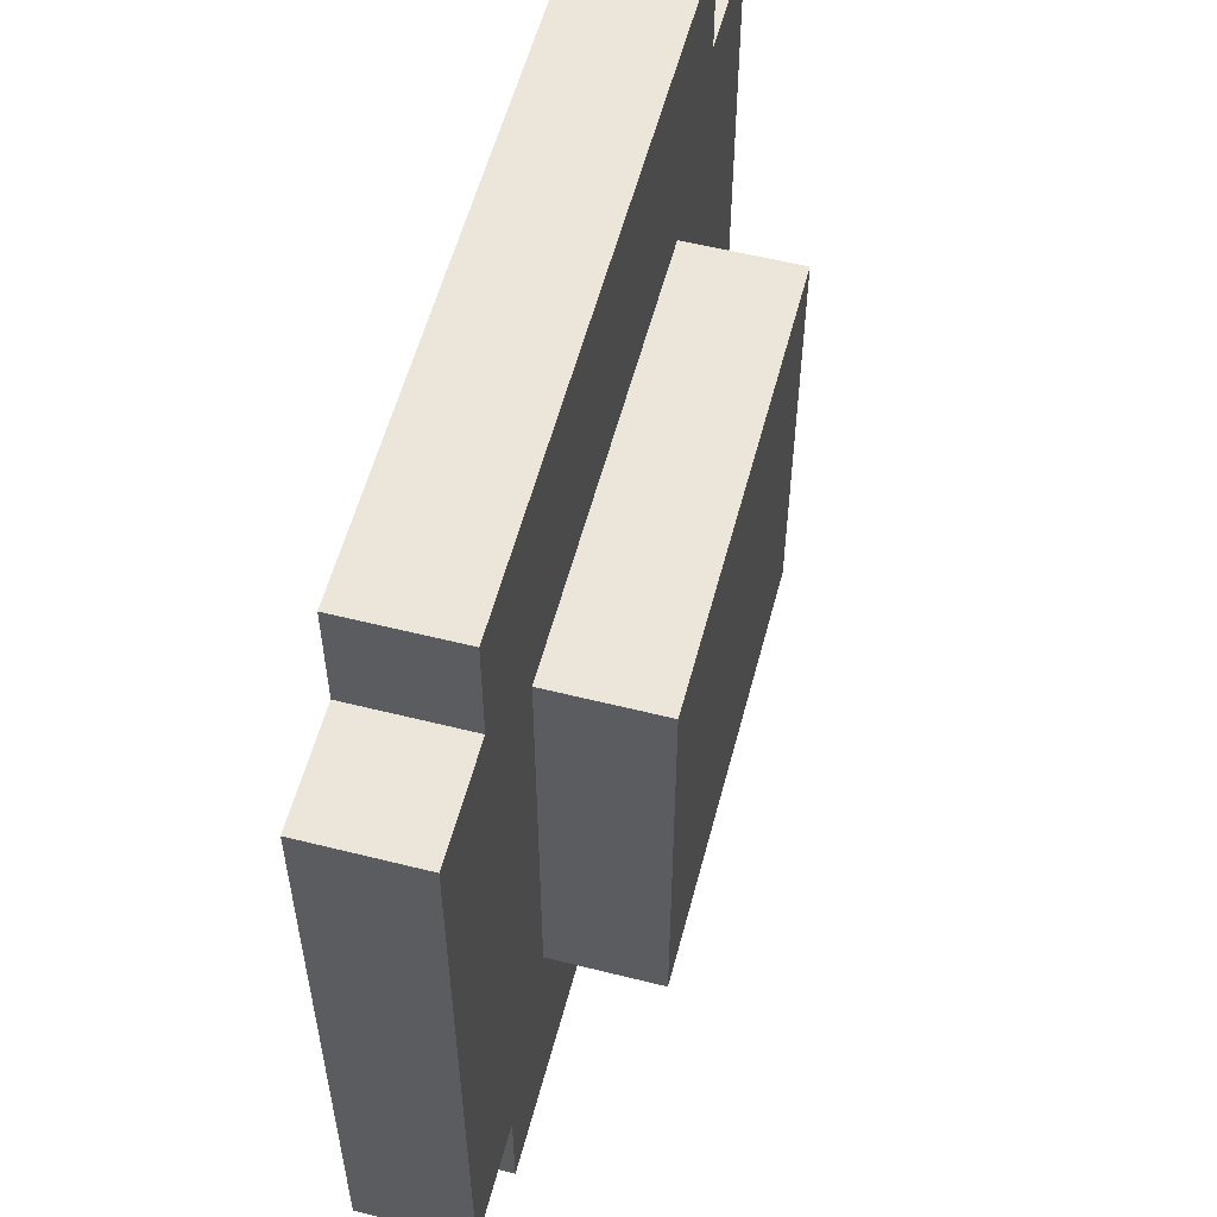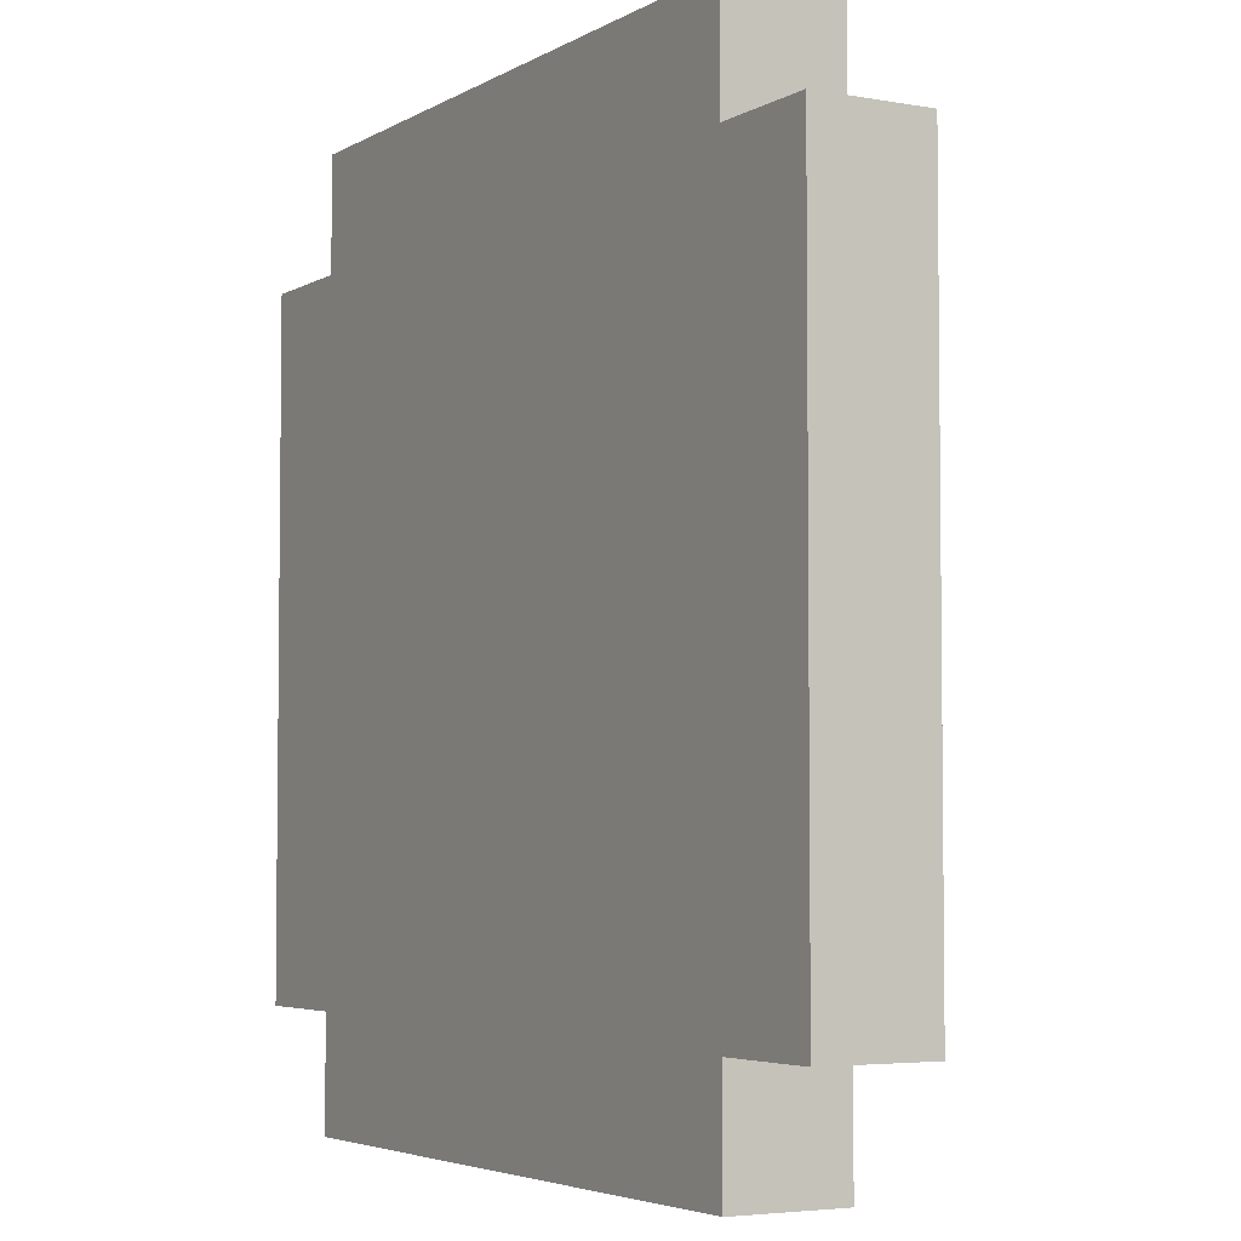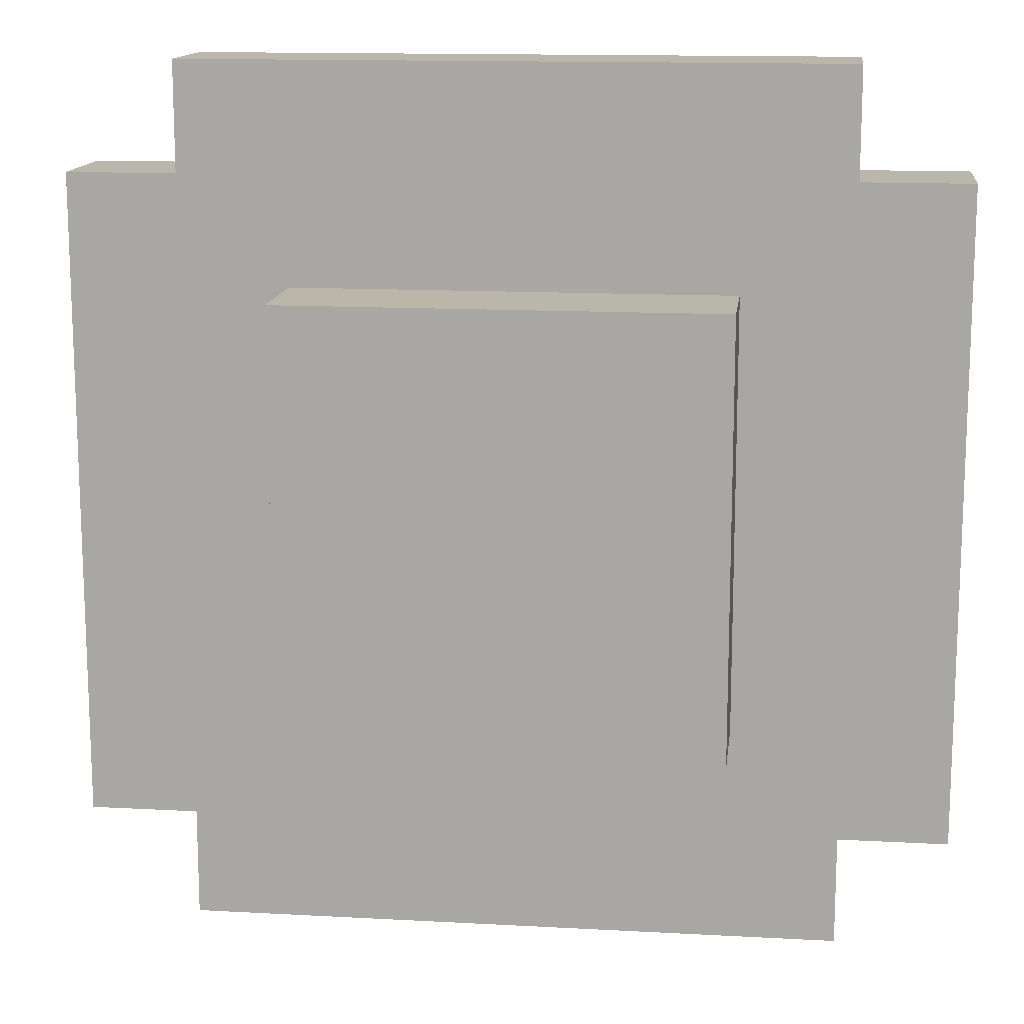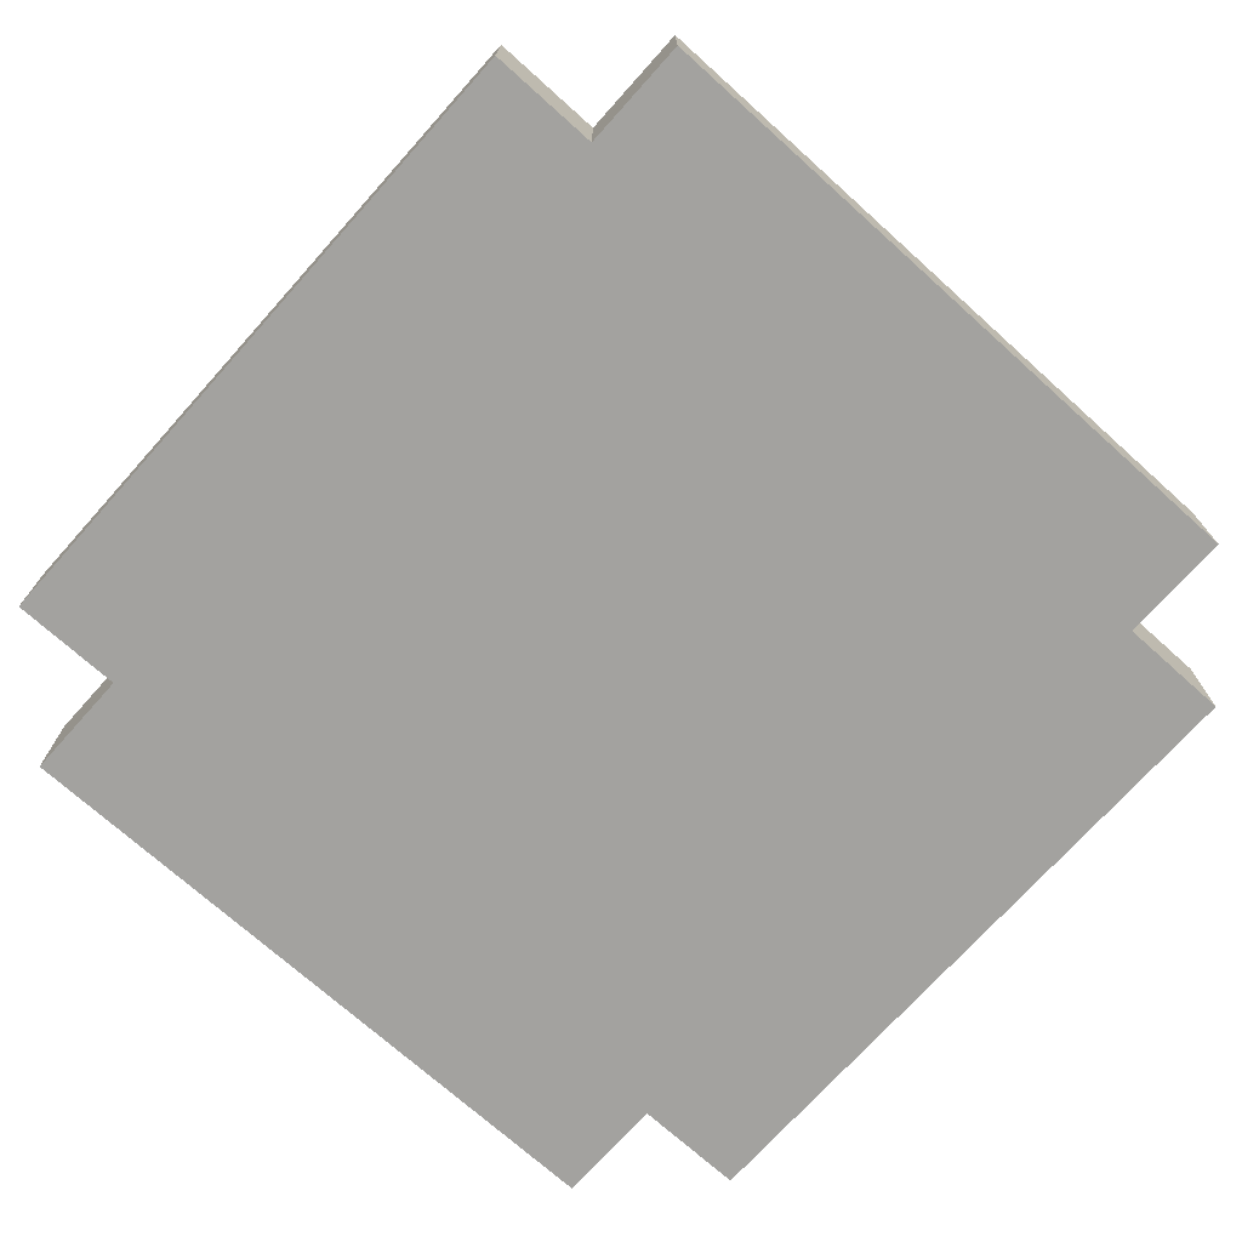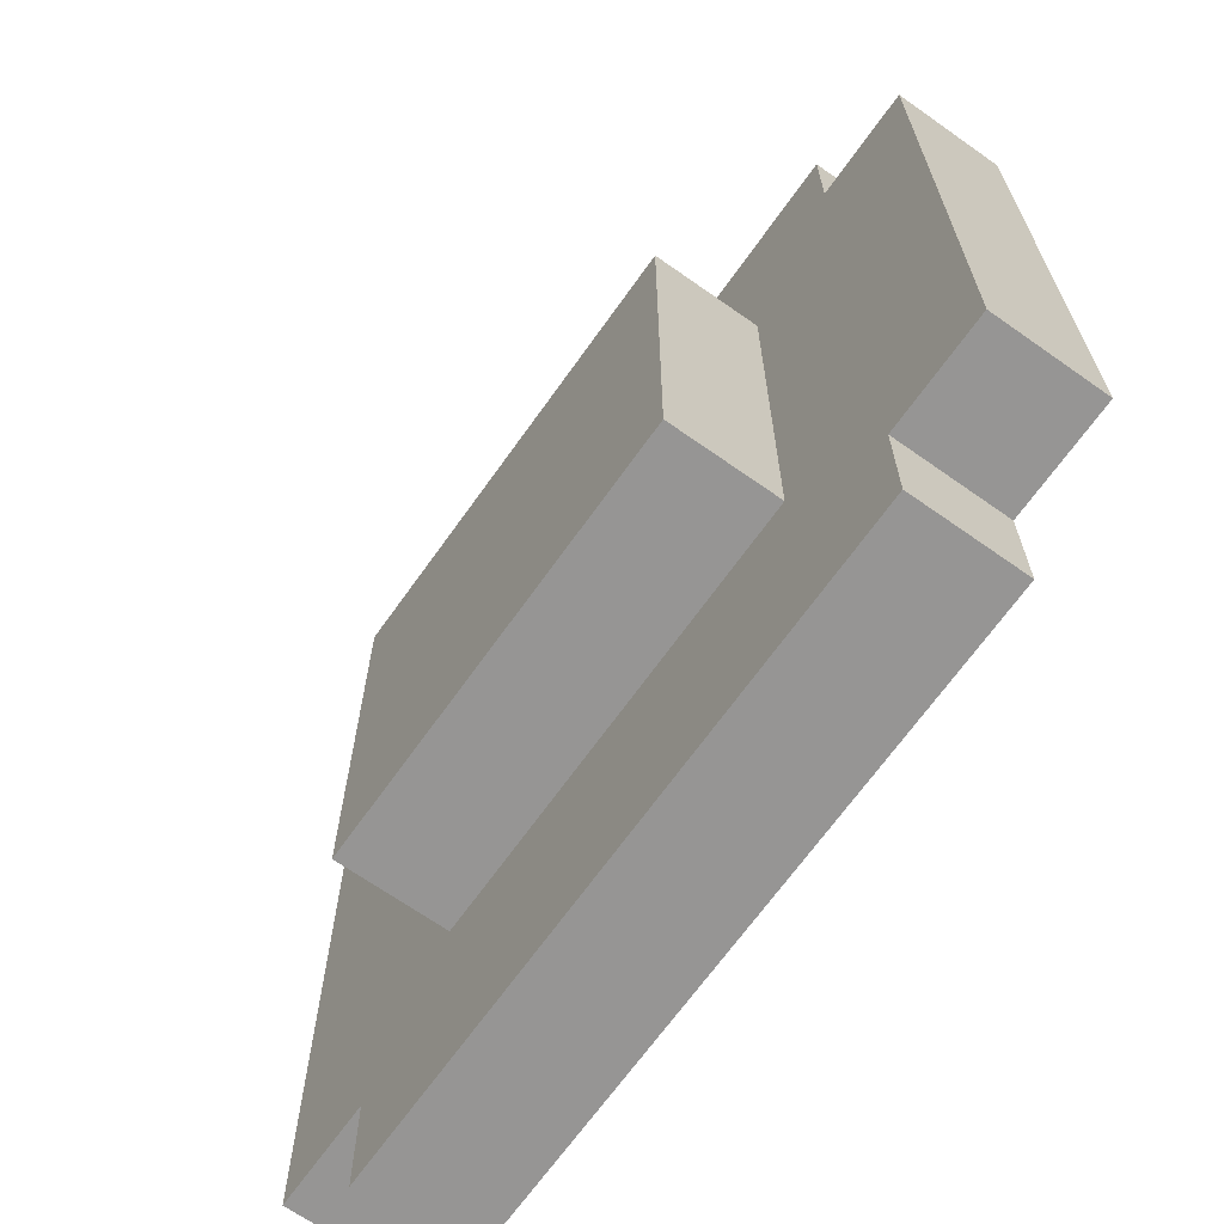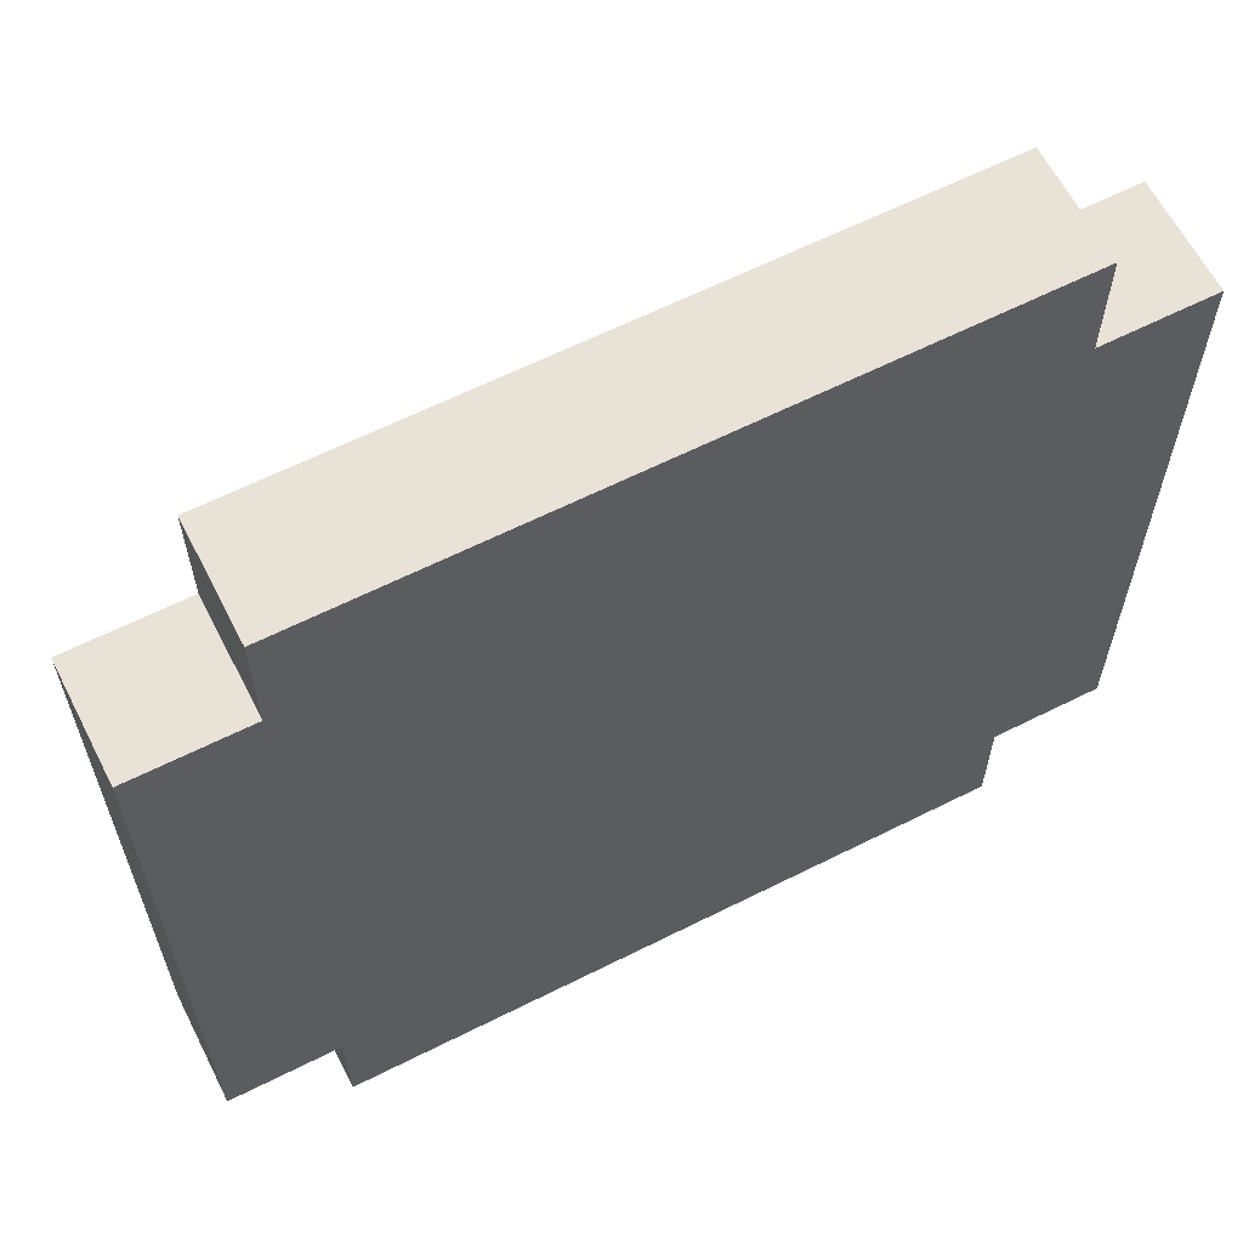
<metadata>
{"format":"obj","ext":"obj","renderer":"f3d","projection":"perspective","resolution":1024,"background":"white","views":[{"elev":56.7,"azim":104.7,"up":"+Z"},{"elev":-4.3,"azim":59.8,"up":"+Z"},{"elev":13.9,"azim":-173.1,"up":"+Z"},{"elev":-72.6,"azim":-131.9,"up":"+Y"},{"elev":-67.5,"azim":-125.3,"up":"+Z"},{"elev":62.5,"azim":-27.0,"up":"+Z"}]}
</metadata>
<code>
g button_blue
v -4 0 3
v -4 0 -3
v -4 1 3
v -4 1 -3
v -3 0 4
v -3 0 3
v -3 0 -3
v -3 0 -4
v -3 1 4
v -3 1 3
v -3 1 -3
v -3 1 -4
v -2 1 2
v -2 1 1
v -2 1 -1
v -2 1 -2
v -2 2 2
v -2 2 -2
v 2 1 2
v 2 1 1
v 2 1 -1
v 2 1 -2
v 2 2 2
v 2 2 -2
v 3 0 4
v 3 0 3
v 3 0 -3
v 3 0 -4
v 3 1 4
v 3 1 3
v 3 1 -3
v 3 1 -4
v 4 0 3
v 4 0 -3
v 4 1 3
v 4 1 -3
v -3 0 4
v -3 1 4
v 3 0 4
v 3 1 4
v -4 0 3
v -4 1 3
v -3 0 3
v -3 1 3
v 3 0 3
v 3 1 3
v 4 0 3
v 4 1 3
v -2 1 2
v -2 2 2
v -1 1 2
v 1 1 2
v 2 1 2
v 2 2 2
v -2 1 -2
v -2 2 -2
v -1 1 -2
v 1 1 -2
v 2 1 -2
v 2 2 -2
v -4 0 -3
v -4 1 -3
v -3 0 -3
v -3 1 -3
v 3 0 -3
v 3 1 -3
v 4 0 -3
v 4 1 -3
v -3 0 -4
v -3 1 -4
v 3 0 -4
v 3 1 -4
v -3 0 4
v 3 0 4
v -4 0 3
v -3 0 3
v -2 0 3
v -1 0 3
v 1 0 3
v 2 0 3
v 3 0 3
v 4 0 3
v -3 0 2
v -2 0 2
v -1 0 2
v 1 0 2
v 2 0 2
v 3 0 2
v -3 0 1
v -2 0 1
v 2 0 1
v 3 0 1
v -3 0 -1
v -2 0 -1
v 2 0 -1
v 3 0 -1
v -3 0 -2
v -2 0 -2
v -1 0 -2
v 1 0 -2
v 2 0 -2
v 3 0 -2
v -4 0 -3
v -3 0 -3
v -2 0 -3
v -1 0 -3
v 1 0 -3
v 2 0 -3
v 3 0 -3
v 4 0 -3
v -3 0 -4
v 3 0 -4
v -3 1 4
v 3 1 4
v -4 1 3
v -3 1 3
v -2 1 3
v -1 1 3
v 1 1 3
v 2 1 3
v 3 1 3
v 4 1 3
v -3 1 2
v -2 1 2
v -1 1 2
v 1 1 2
v 2 1 2
v 3 1 2
v -3 1 1
v -2 1 1
v 2 1 1
v 3 1 1
v -3 1 -1
v -2 1 -1
v 2 1 -1
v 3 1 -1
v -3 1 -2
v -2 1 -2
v -1 1 -2
v 1 1 -2
v 2 1 -2
v 3 1 -2
v -4 1 -3
v -3 1 -3
v -2 1 -3
v -1 1 -3
v 1 1 -3
v 2 1 -3
v 3 1 -3
v 4 1 -3
v -3 1 -4
v 3 1 -4
v -2 2 2
v 2 2 2
v -2 2 -2
v 2 2 -2
f 3 2 1
f 4 2 3
f 9 6 5
f 10 6 9
f 11 8 7
f 12 8 11
f 17 14 13
f 17 16 15
f 17 15 14
f 18 16 17
f 19 20 23
f 21 22 23
f 20 21 23
f 23 22 24
f 25 26 29
f 29 26 30
f 27 28 31
f 31 28 32
f 33 34 35
f 35 34 36
f 39 38 37
f 40 38 39
f 43 42 41
f 44 42 43
f 47 46 45
f 48 46 47
f 51 50 49
f 52 50 51
f 53 50 52
f 54 50 53
f 55 56 57
f 57 56 58
f 58 56 59
f 59 56 60
f 61 62 63
f 63 62 64
f 65 66 67
f 67 66 68
f 69 70 71
f 71 70 72
f 76 74 73
f 77 74 76
f 78 74 77
f 79 74 78
f 80 74 79
f 81 74 80
f 83 76 75
f 83 77 76
f 84 78 77
f 84 77 83
f 85 79 78
f 85 78 84
f 86 80 79
f 86 79 85
f 87 81 80
f 87 80 86
f 88 82 81
f 88 81 87
f 89 83 75
f 89 84 83
f 90 87 86
f 90 84 89
f 90 86 85
f 90 85 84
f 91 88 87
f 91 87 90
f 92 82 88
f 92 88 91
f 93 89 75
f 93 90 89
f 94 91 90
f 94 90 93
f 95 92 91
f 95 91 94
f 96 82 92
f 96 92 95
f 97 94 93
f 97 93 75
f 98 95 94
f 98 94 97
f 99 95 98
f 100 95 99
f 101 96 95
f 101 95 100
f 102 82 96
f 102 96 101
f 103 97 75
f 104 98 97
f 104 97 103
f 105 99 98
f 105 98 104
f 106 100 99
f 106 99 105
f 107 101 100
f 107 100 106
f 108 102 101
f 108 101 107
f 109 82 102
f 109 102 108
f 110 82 109
f 111 108 107
f 111 106 105
f 111 109 108
f 111 107 106
f 111 105 104
f 112 109 111
f 113 114 116
f 116 114 117
f 117 114 118
f 118 114 119
f 119 114 120
f 120 114 121
f 115 116 123
f 116 117 123
f 117 118 124
f 123 117 124
f 118 119 125
f 124 118 125
f 119 120 126
f 125 119 126
f 120 121 127
f 126 120 127
f 121 122 128
f 127 121 128
f 115 123 129
f 123 124 129
f 129 124 130
f 127 128 131
f 128 122 132
f 131 128 132
f 129 130 133
f 115 129 133
f 133 130 134
f 131 132 135
f 132 122 136
f 135 132 136
f 133 134 137
f 115 133 137
f 137 134 138
f 135 136 141
f 136 122 142
f 141 136 142
f 115 137 143
f 137 138 144
f 143 137 144
f 138 139 145
f 144 138 145
f 139 140 146
f 145 139 146
f 140 141 147
f 146 140 147
f 141 142 148
f 147 141 148
f 142 122 149
f 148 142 149
f 149 122 150
f 145 146 151
f 144 145 151
f 148 149 151
f 146 147 151
f 147 148 151
f 151 149 152
f 153 154 155
f 155 154 156

</code>
